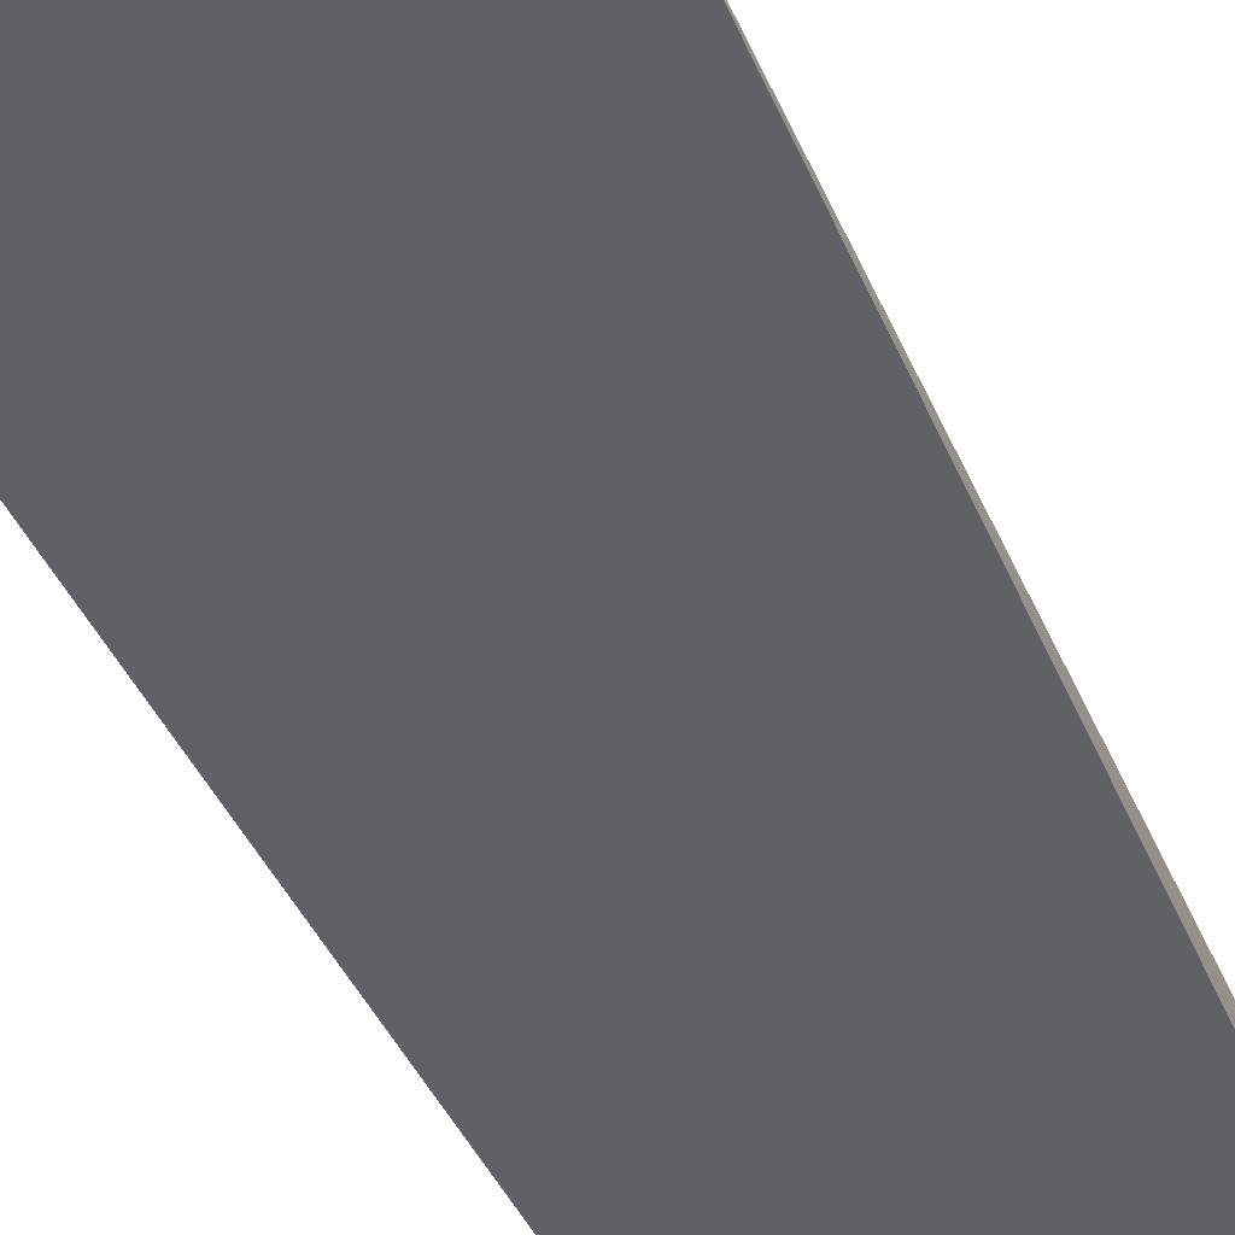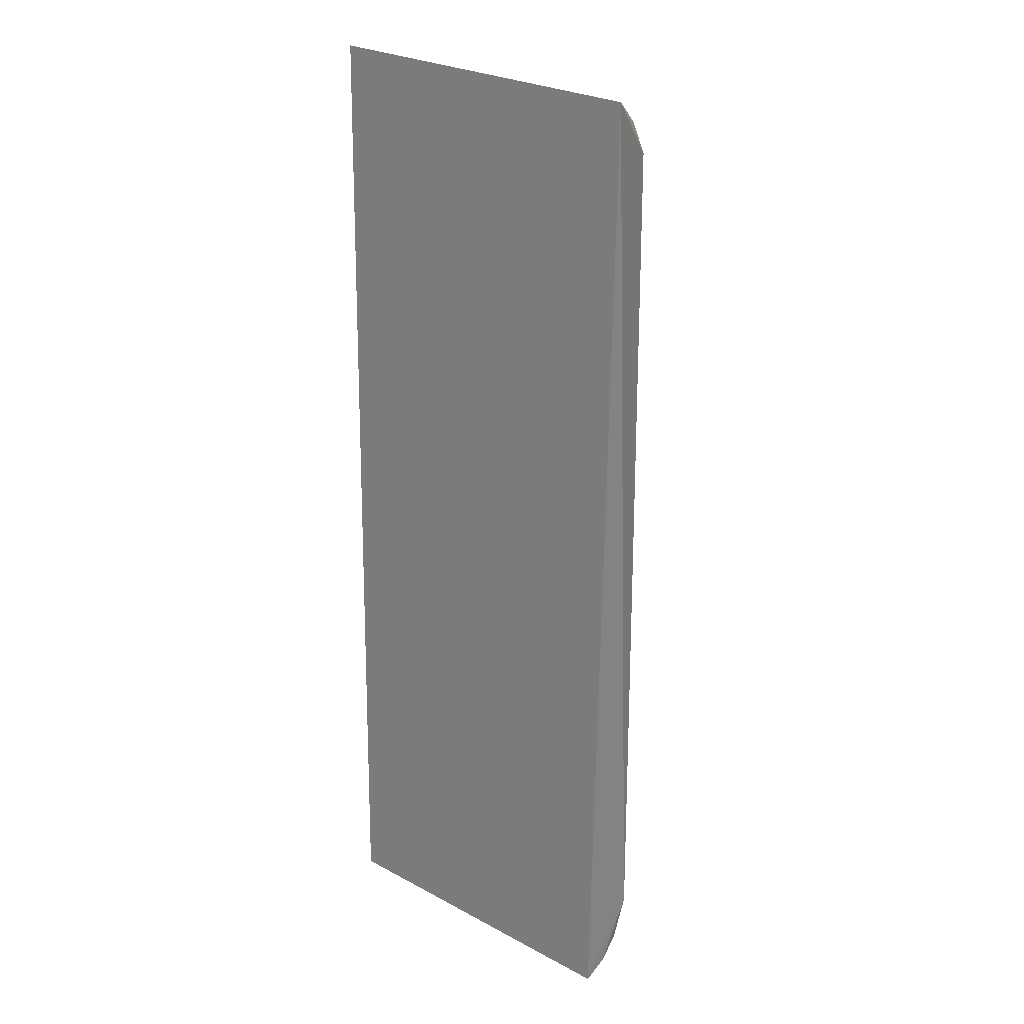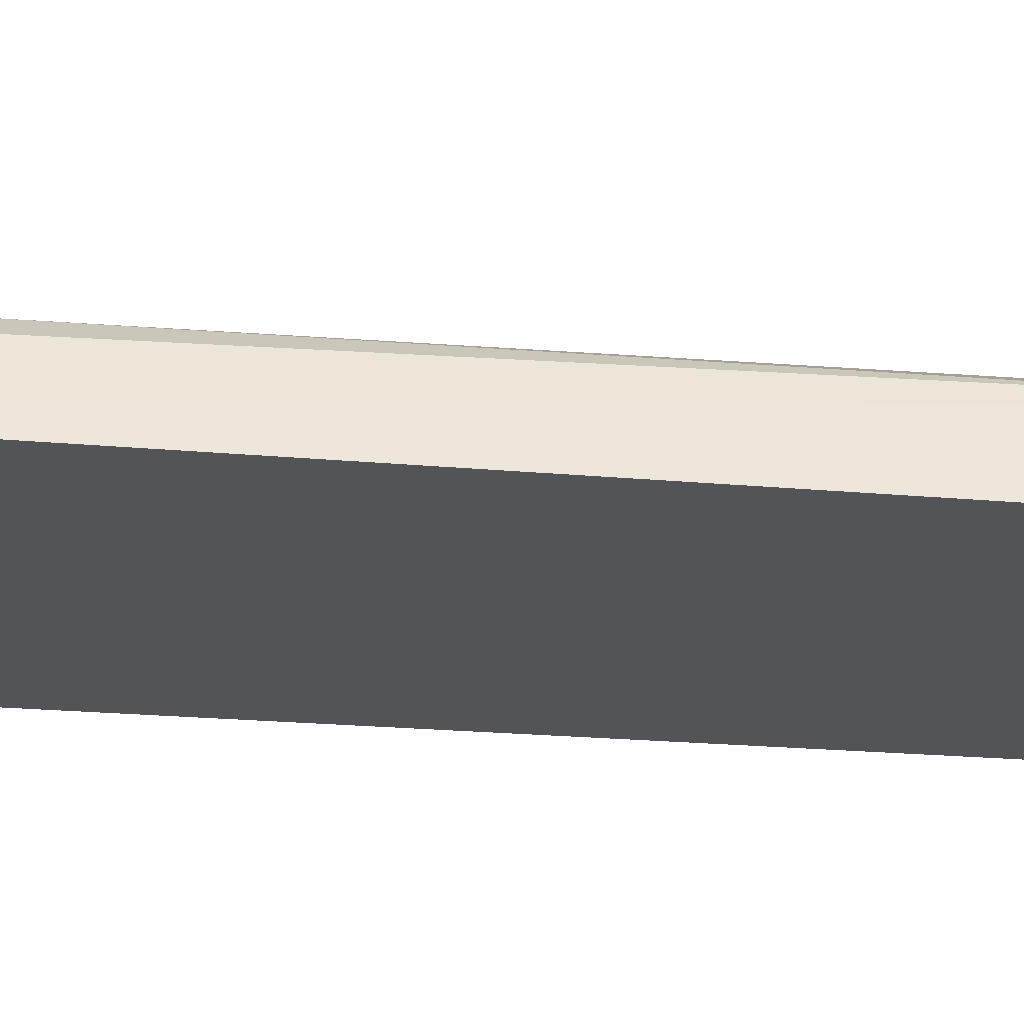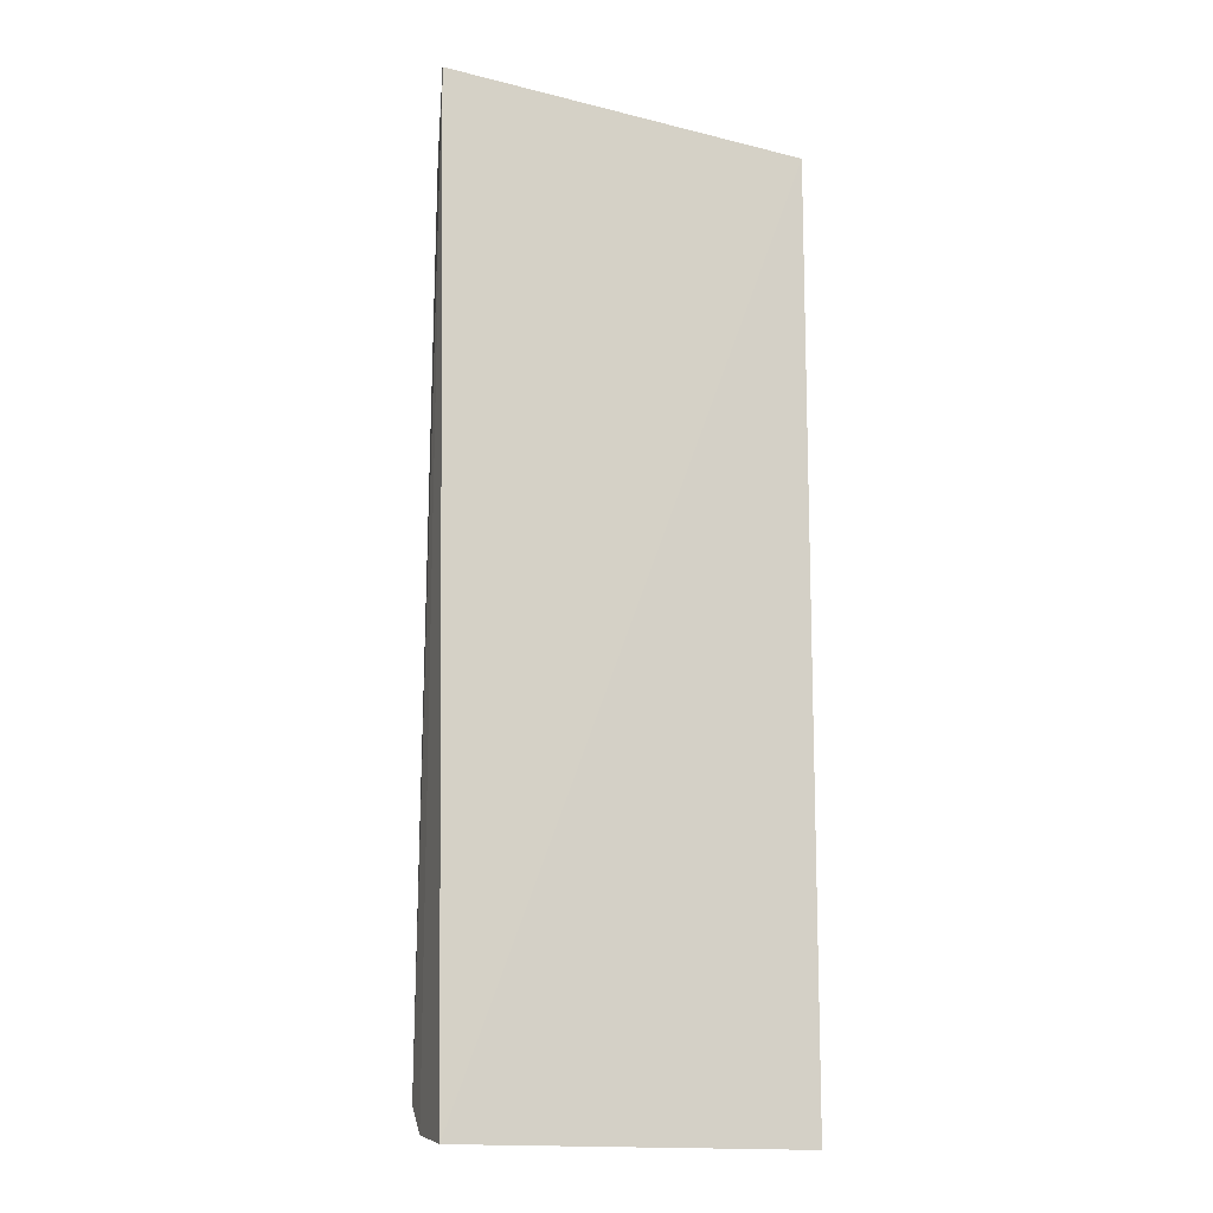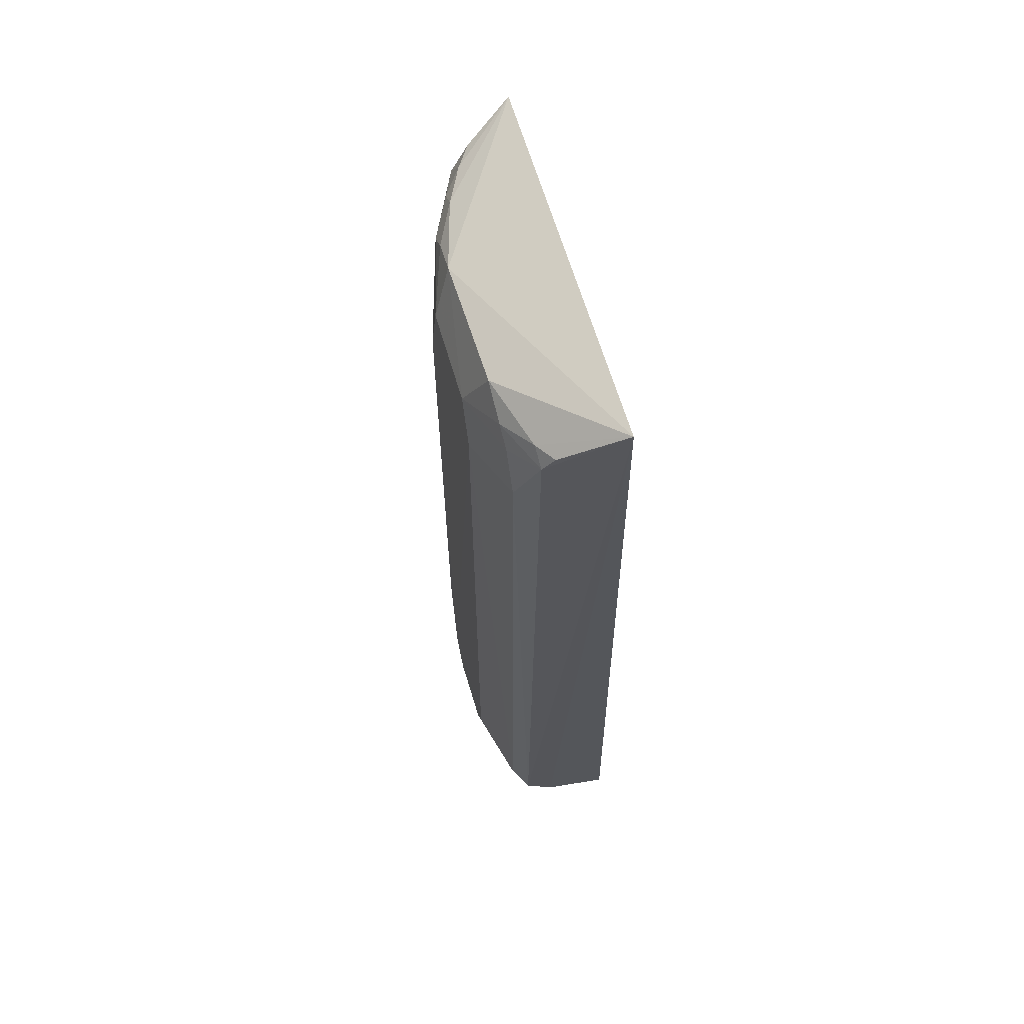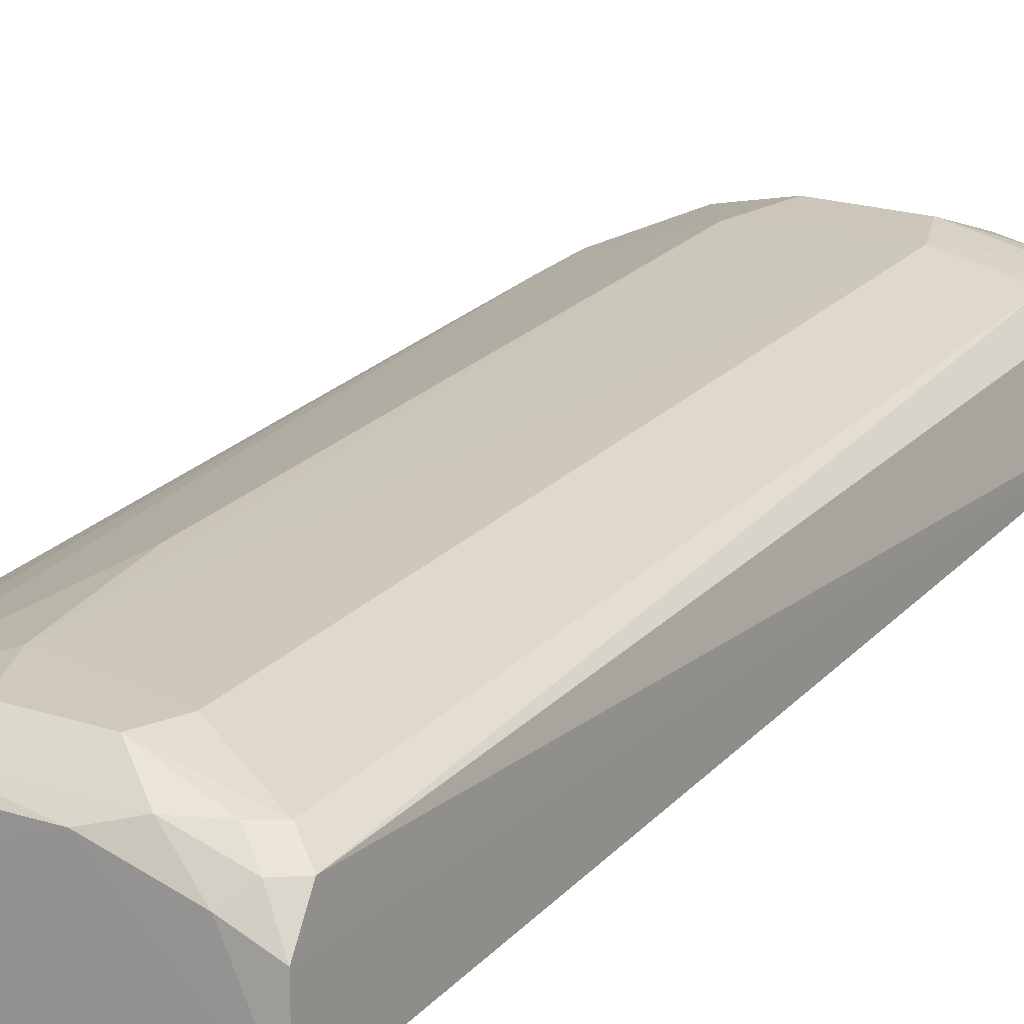
<metadata>
{"format":"obj","ext":"obj","renderer":"f3d","projection":"perspective","resolution":1024,"background":"white","views":[{"elev":-45.1,"azim":23.4,"up":"+Y"},{"elev":21.0,"azim":43.2,"up":"+Z"},{"elev":-23.7,"azim":83.7,"up":"+Y"},{"elev":-15.3,"azim":-24.1,"up":"+Z"},{"elev":64.3,"azim":-106.9,"up":"+Z"},{"elev":21.8,"azim":-150.0,"up":"+Y"}]}
</metadata>
<code>
v 0.01934 0.01963 0.08607
v 0.01735 0.02375 0.08371
v -0.01443 0.02022 0.0878
v -0.0129 0.02447 0.001212
v 0.01782 0.02131 0.0009157
v -0.003147 0.03031 0.07949
v 0.006359 0.02859 0.08361
v 0.01727 0.02517 0.005984
v -0.01341 0.01869 0.0003897
v -0.01084 0.02843 0.0764
v 0.0125 0.02668 0.08344
v -0.004612 0.0285 0.0839
v 0.01727 0.02527 0.08087
v 0.01829 0.01858 0.0002925
v 0.006284 0.03027 0.02101
v 0.006341 0.02865 0.002189
v -0.01262 0.02712 0.003514
v 0.01553 0.02507 0.08357
v -0.01241 0.02663 0.08236
v 0.006417 0.03028 0.07309
v -0.00315 0.02773 0.00117
v 0.01571 0.02679 0.06982
v 0.01244 0.02676 0.002414
v -0.004701 0.03031 0.007622
v 0.01406 0.02663 0.08215
v -0.0127 0.02561 0.0839
v -0.007713 0.02856 0.08234
v 0.004817 0.03023 0.07955
v -0.009615 0.02592 0.001077
v 0.01116 0.02594 0.001039
v 0.01098 0.02836 0.004628
v 0.01725 0.02372 0.00225
v -0.01083 0.0284 0.00478
v -0.004817 0.03034 0.07466
v -0.0032 0.03027 0.00464
v 0.01101 0.0284 0.081
v -0.009308 0.02849 0.08097
v -0.01086 0.02671 0.08355
v -0.01098 0.02709 0.002422
v 0.006535 0.02758 0.001168
v 0.01429 0.02425 0.001008
v 0.01409 0.0269 0.004659
v 0.009399 0.02861 0.003408
v 0.004825 0.03032 0.009392
v -0.006245 0.02858 0.002325
v 0.01564 0.02681 0.07468
v 0.009388 0.02843 0.0824
v -0.009312 0.02853 0.003544
v 0.003147 0.03025 0.004611
f 7 3 1
f 9 1 3
f 9 3 4
f 11 7 1
f 12 7 6
f 12 3 7
f 13 2 1
f 13 1 8
f 14 8 1
f 14 5 8
f 14 1 9
f 17 4 3
f 18 11 1
f 18 1 2
f 18 2 13
f 19 17 3
f 19 10 17
f 21 14 9
f 22 13 8
f 22 15 20
f 25 18 13
f 25 11 18
f 26 19 3
f 27 12 6
f 28 20 6
f 28 6 7
f 29 21 9
f 29 9 4
f 30 16 23
f 31 15 22
f 32 8 5
f 33 17 10
f 34 6 20
f 34 33 10
f 34 24 33
f 35 33 24
f 36 20 28
f 36 11 25
f 36 25 13
f 37 27 6
f 37 10 19
f 37 19 27
f 37 34 10
f 37 6 34
f 38 12 27
f 38 26 3
f 38 3 12
f 38 27 19
f 38 19 26
f 39 29 4
f 39 4 17
f 40 21 16
f 40 16 30
f 40 30 14
f 40 14 21
f 41 5 14
f 41 14 30
f 41 32 5
f 41 30 23
f 41 23 32
f 42 31 22
f 42 22 8
f 42 32 23
f 42 8 32
f 43 23 16
f 43 42 23
f 43 31 42
f 44 34 20
f 44 20 15
f 44 24 34
f 44 35 24
f 44 15 31
f 45 35 16
f 45 16 21
f 45 21 29
f 45 29 39
f 46 22 20
f 46 20 36
f 46 36 13
f 46 13 22
f 47 36 28
f 47 28 7
f 47 7 11
f 47 11 36
f 48 39 17
f 48 17 33
f 48 45 39
f 48 33 35
f 48 35 45
f 49 43 16
f 49 16 35
f 49 35 44
f 49 44 31
f 49 31 43

</code>
